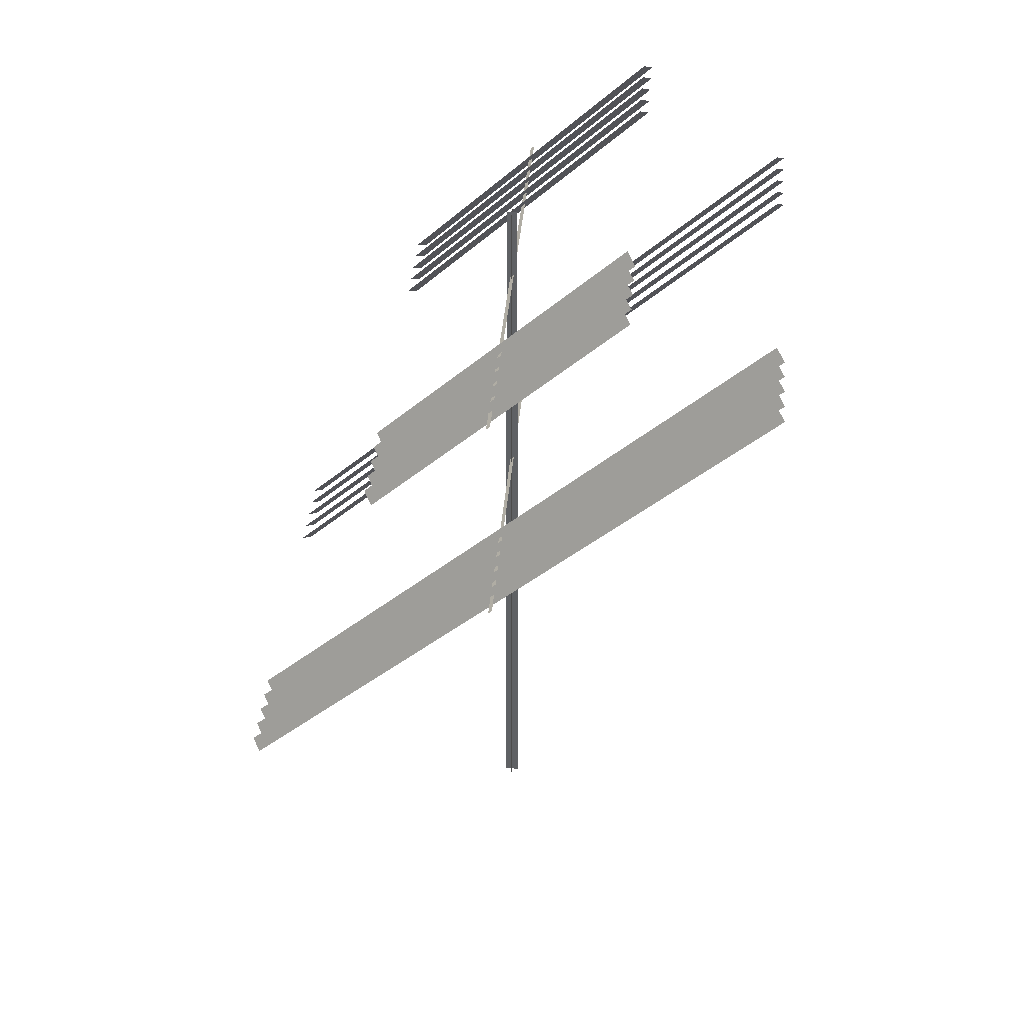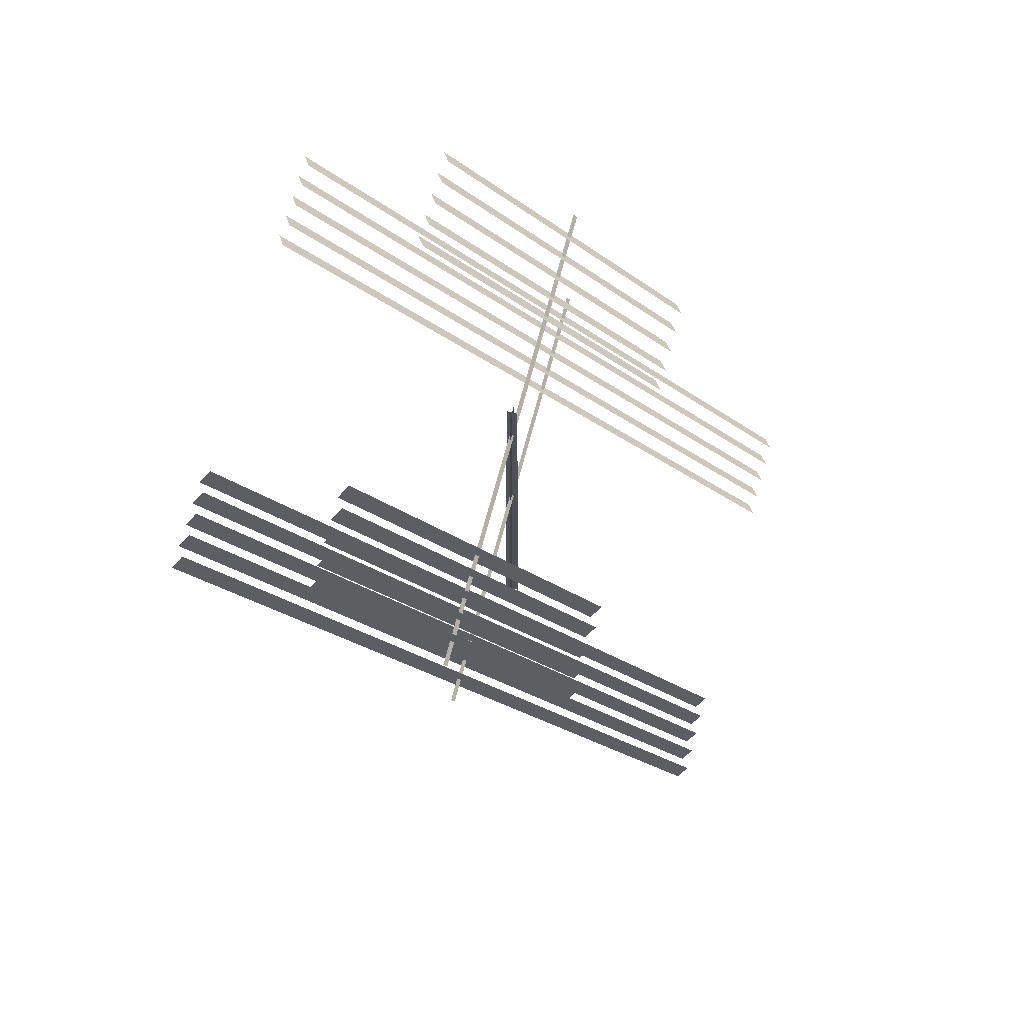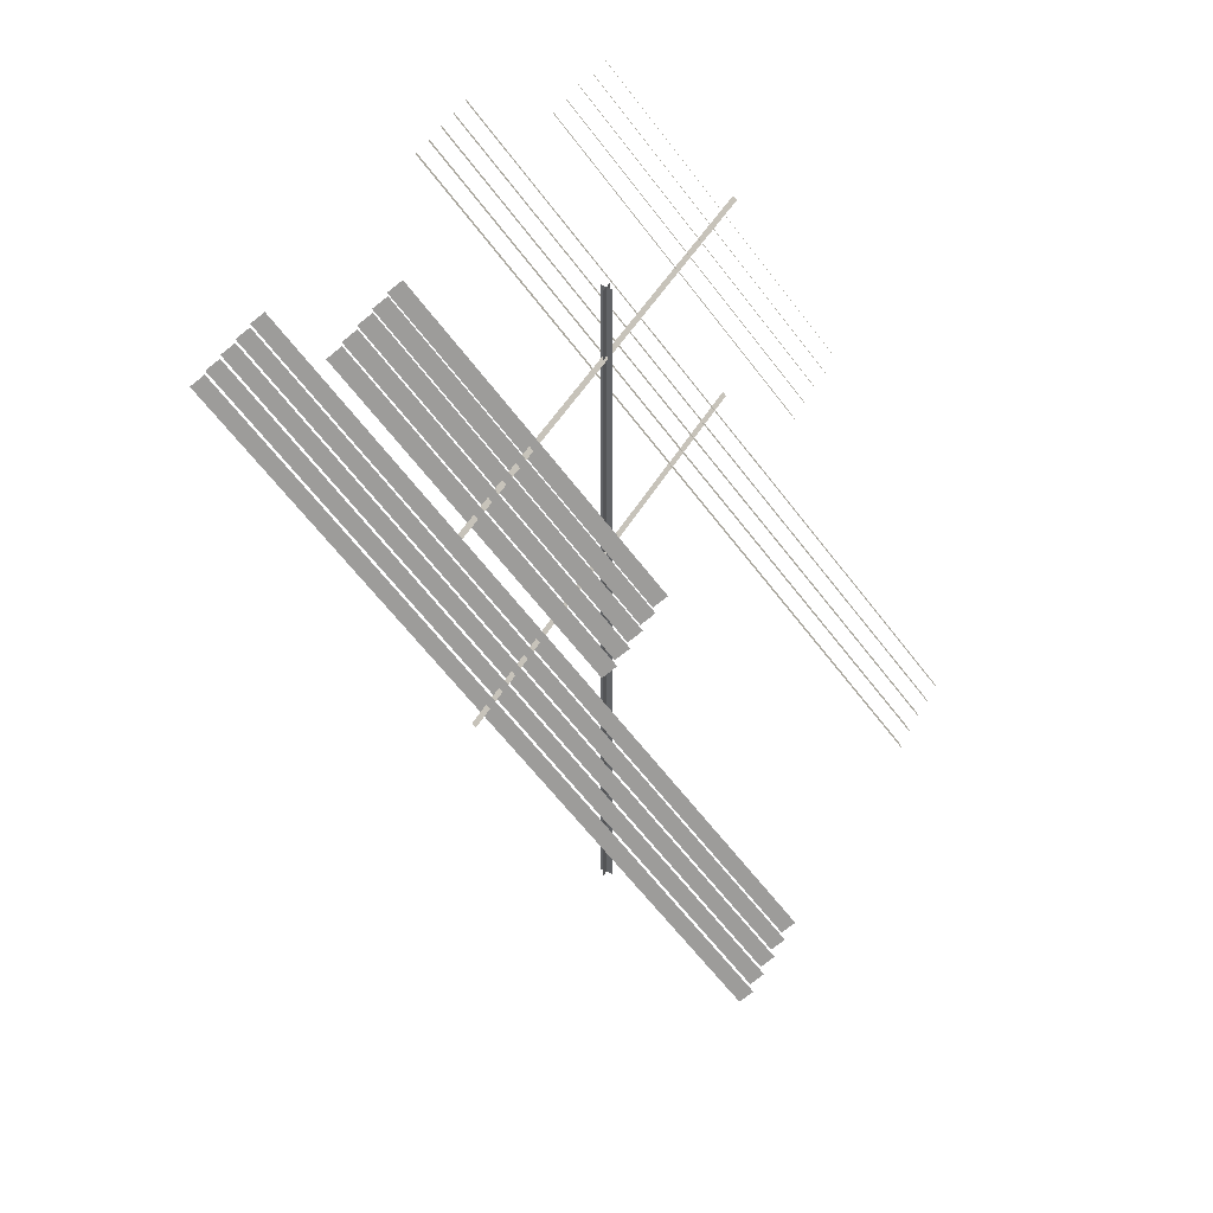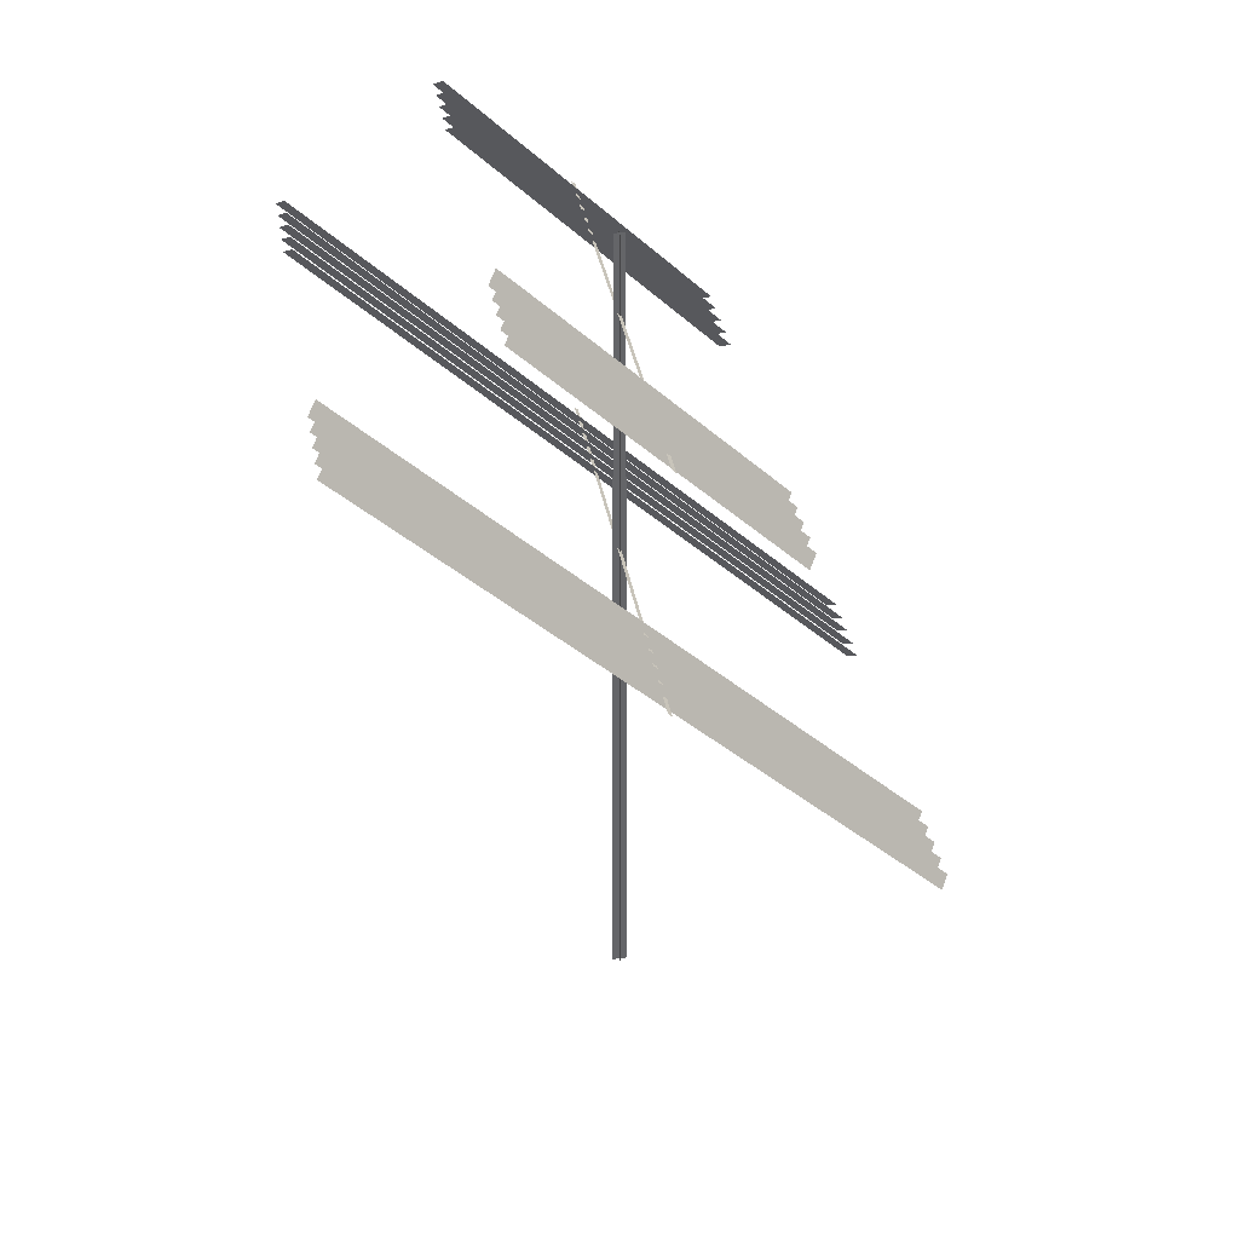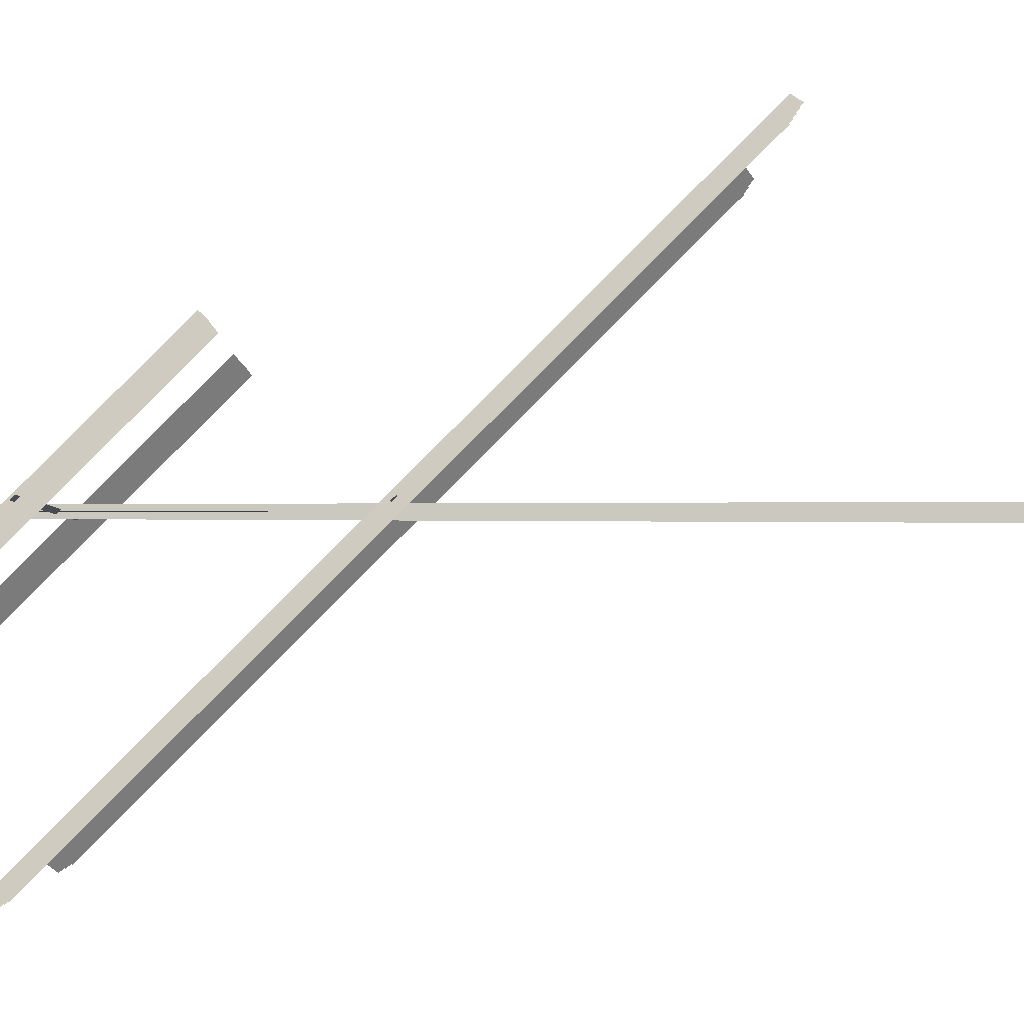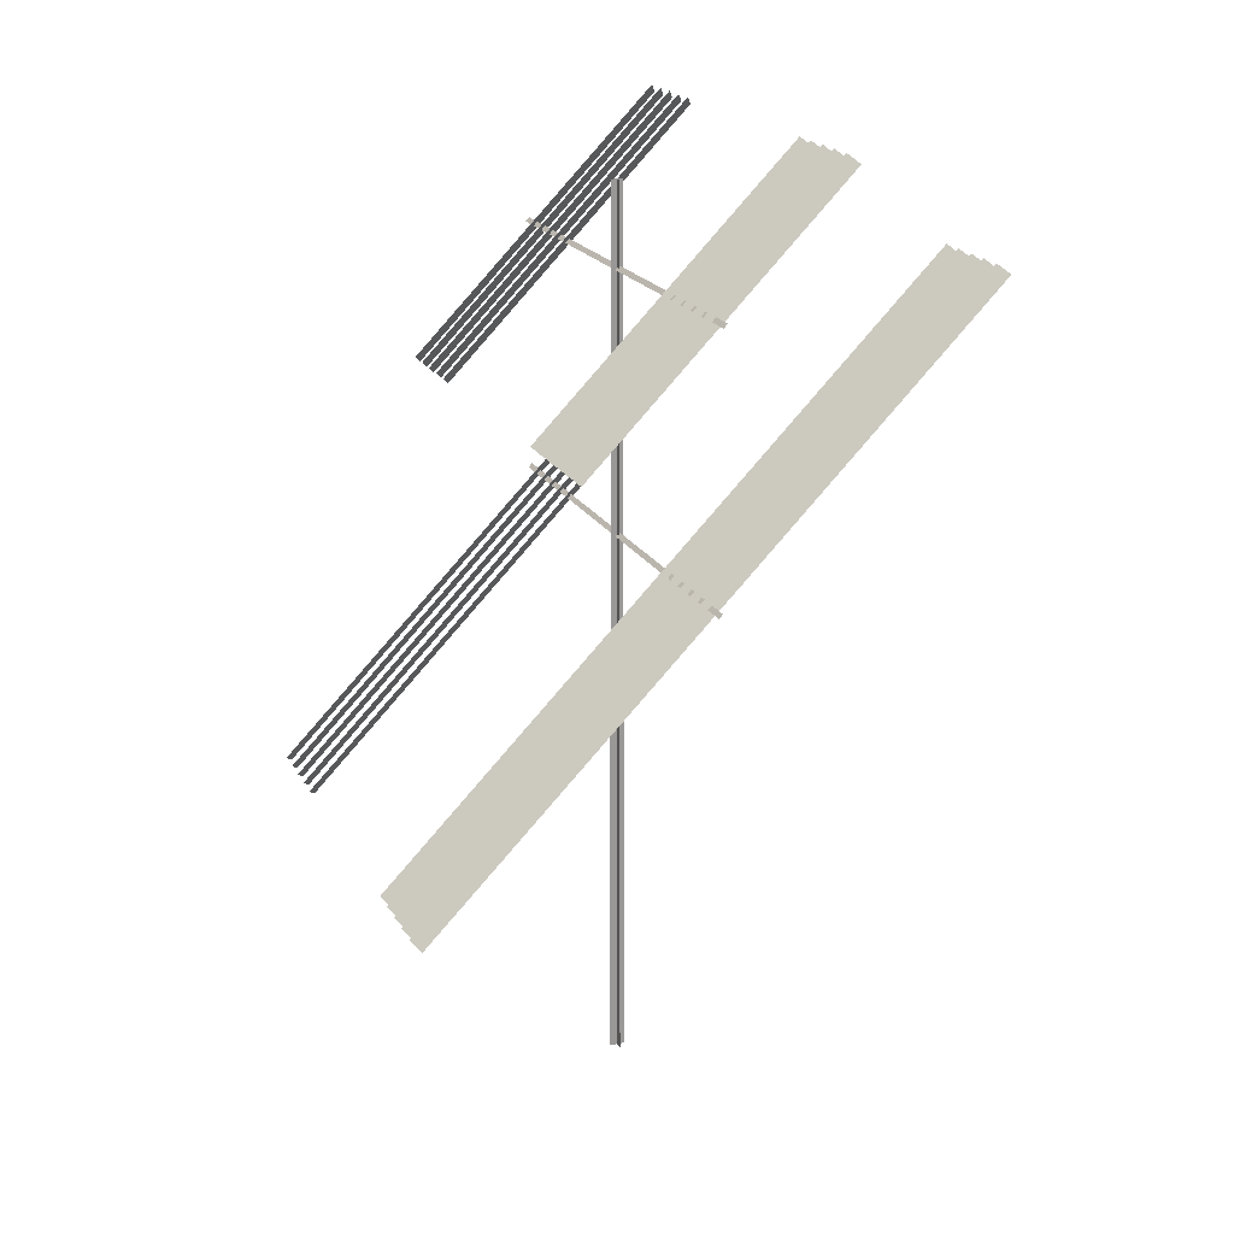
<metadata>
{"format":"obj","ext":"obj","renderer":"f3d","projection":"perspective","resolution":1024,"background":"white","views":[{"elev":43.9,"azim":95.5,"up":"+Y"},{"elev":77.0,"azim":-74.4,"up":"+Y"},{"elev":50.4,"azim":-60.3,"up":"+Y"},{"elev":38.9,"azim":-100.5,"up":"+Y"},{"elev":-2.3,"azim":-91.0,"up":"+Z"},{"elev":20.7,"azim":68.0,"up":"+Y"}]}
</metadata>
<code>
g default
v -0.01896 0 0
v 0.01896 0 0
v -0.01221 2.037 0
v 0.01221 2.037 0
v 0 0 0.01896
v 0 0 -0.01896
v 0 2.037 0.01221
v 0 2.037 -0.01221
v -0.4782 0.6451 0.6408
v -0.4782 1.908 -0.6217
v -0.5052 0.6261 0.6217
v -0.5052 1.889 -0.6408
v -0.5474 1.262 0.004453
v -0.5474 1.271 -0.004454
v 0.5474 1.262 0.004453
v 0.5474 1.271 -0.004454
v -0.4277 0.6451 0.6408
v -0.4277 1.908 -0.6217
v -0.4547 0.6261 0.6217
v -0.4547 1.889 -0.6408
v -0.3772 0.6451 0.6408
v -0.3772 1.908 -0.6217
v -0.4041 0.6261 0.6217
v -0.4041 1.889 -0.6408
v -0.3267 0.6451 0.6408
v -0.3267 1.908 -0.6217
v -0.3536 0.6261 0.6217
v -0.3536 1.889 -0.6408
v -0.2762 0.6451 0.6408
v -0.2762 1.908 -0.6217
v -0.3031 0.6261 0.6217
v -0.3031 1.889 -0.6408
v 0.3045 0.6261 0.6217
v 0.3045 1.889 -0.6408
v 0.2776 0.6451 0.6408
v 0.2776 1.908 -0.6217
v 0.355 0.6261 0.6217
v 0.355 1.889 -0.6408
v 0.3281 0.6451 0.6408
v 0.3281 1.908 -0.6217
v 0.4055 0.6261 0.6217
v 0.4055 1.889 -0.6408
v 0.3786 0.6451 0.6408
v 0.3786 1.908 -0.6217
v 0.456 0.6261 0.6217
v 0.456 1.889 -0.6408
v 0.4291 0.6451 0.6408
v 0.4291 1.908 -0.6217
v 0.5065 0.6261 0.6217
v 0.5065 1.889 -0.6408
v 0.4796 0.6451 0.6408
v 0.4796 1.908 -0.6217
v -0.4782 1.574 0.2968
v -0.4782 2.149 -0.2778
v -0.5052 1.555 0.2778
v -0.5052 2.13 -0.2968
v -0.5474 1.848 0.004453
v -0.5474 1.857 -0.004454
v 0.5474 1.848 0.004453
v 0.5474 1.857 -0.004454
v -0.4277 1.574 0.2968
v -0.4277 2.149 -0.2778
v -0.4547 1.555 0.2778
v -0.4547 2.13 -0.2968
v -0.3772 1.574 0.2968
v -0.3772 2.149 -0.2778
v -0.4041 1.555 0.2778
v -0.4041 2.13 -0.2968
v -0.3267 1.574 0.2968
v -0.3267 2.149 -0.2778
v -0.3536 1.555 0.2778
v -0.3536 2.13 -0.2968
v -0.2762 1.574 0.2968
v -0.2762 2.149 -0.2778
v -0.3031 1.555 0.2778
v -0.3031 2.13 -0.2968
v 0.3045 1.555 0.2778
v 0.3045 2.13 -0.2968
v 0.2776 1.574 0.2968
v 0.2776 2.149 -0.2778
v 0.355 1.555 0.2778
v 0.355 2.13 -0.2968
v 0.3281 1.574 0.2968
v 0.3281 2.149 -0.2778
v 0.4055 1.555 0.2778
v 0.4055 2.13 -0.2968
v 0.3786 1.574 0.2968
v 0.3786 2.149 -0.2778
v 0.456 1.555 0.2778
v 0.456 2.13 -0.2968
v 0.4291 1.574 0.2968
v 0.4291 2.149 -0.2778
v 0.5065 1.555 0.2778
v 0.5065 2.13 -0.2968
v 0.4796 1.574 0.2968
v 0.4796 2.149 -0.2778
g antenna_5
f 1 2 4 3
f 5 6 8 7
f 9 10 12 11
f 13 14 16 15
f 17 18 20 19
f 21 22 24 23
f 25 26 28 27
f 29 30 32 31
f 33 34 36 35
f 37 38 40 39
f 41 42 44 43
f 45 46 48 47
f 49 50 52 51
f 53 54 56 55
f 57 58 60 59
f 61 62 64 63
f 65 66 68 67
f 69 70 72 71
f 73 74 76 75
f 77 78 80 79
f 81 82 84 83
f 85 86 88 87
f 89 90 92 91
f 93 94 96 95

</code>
